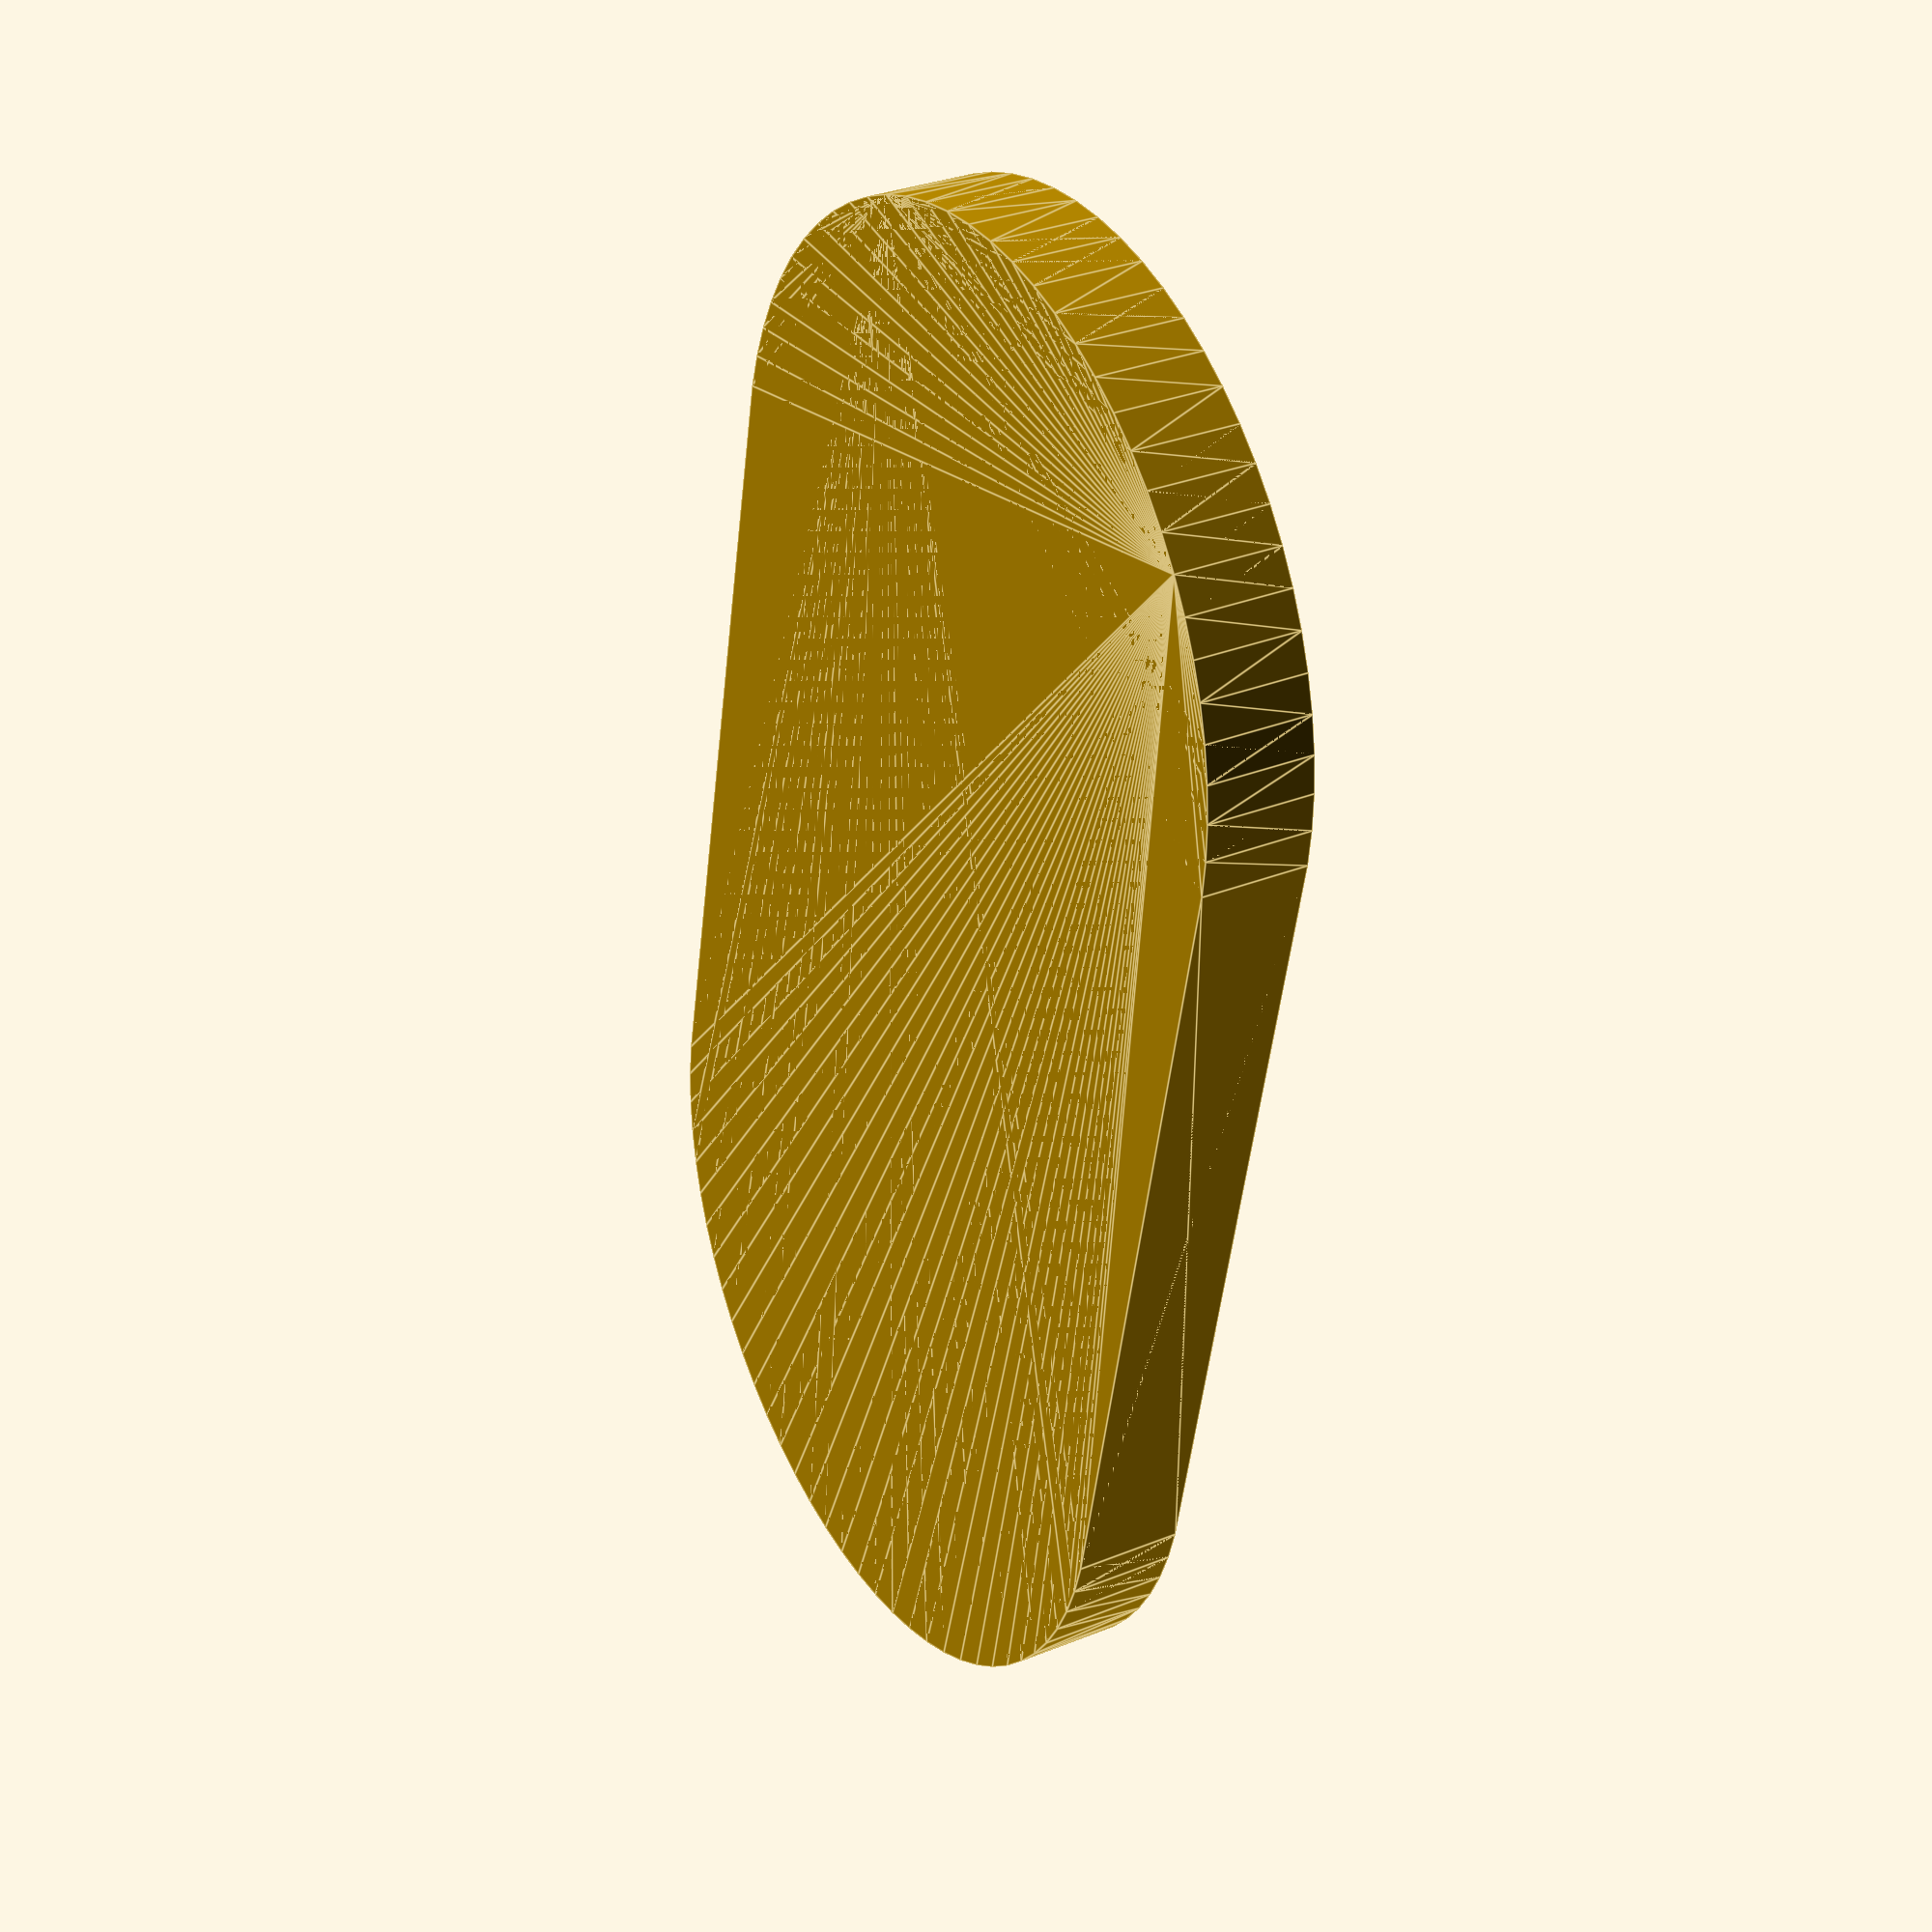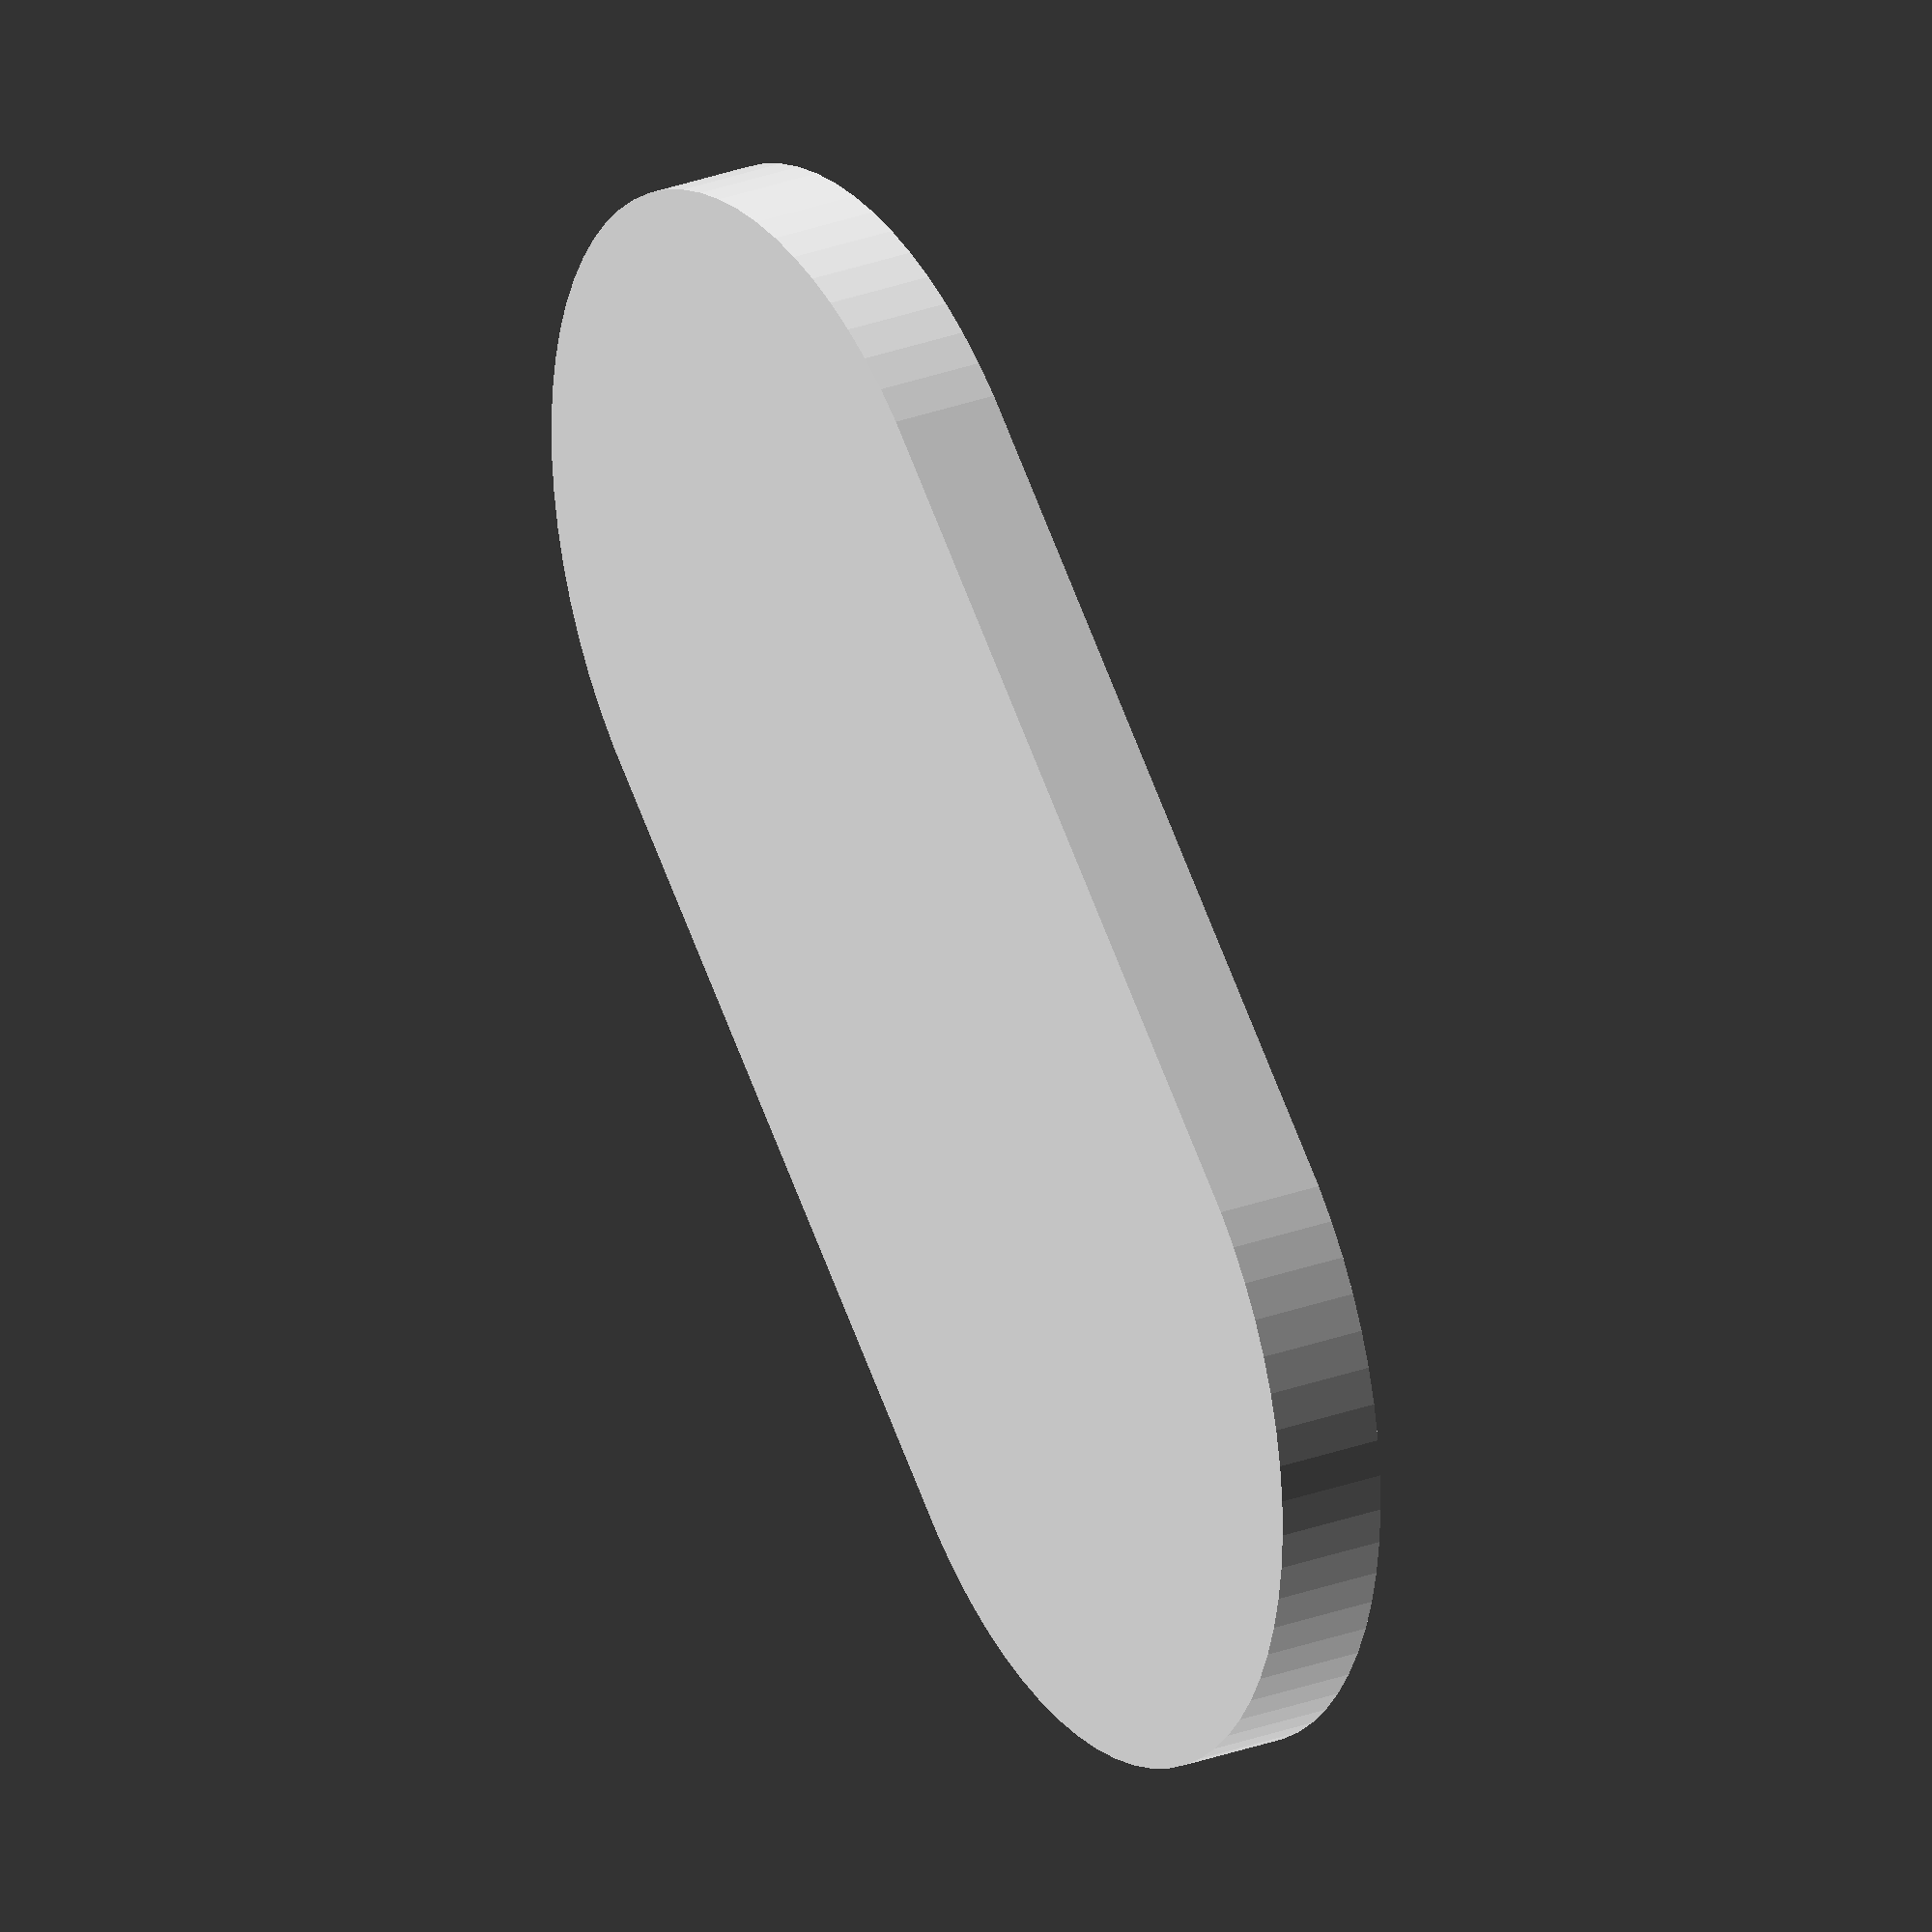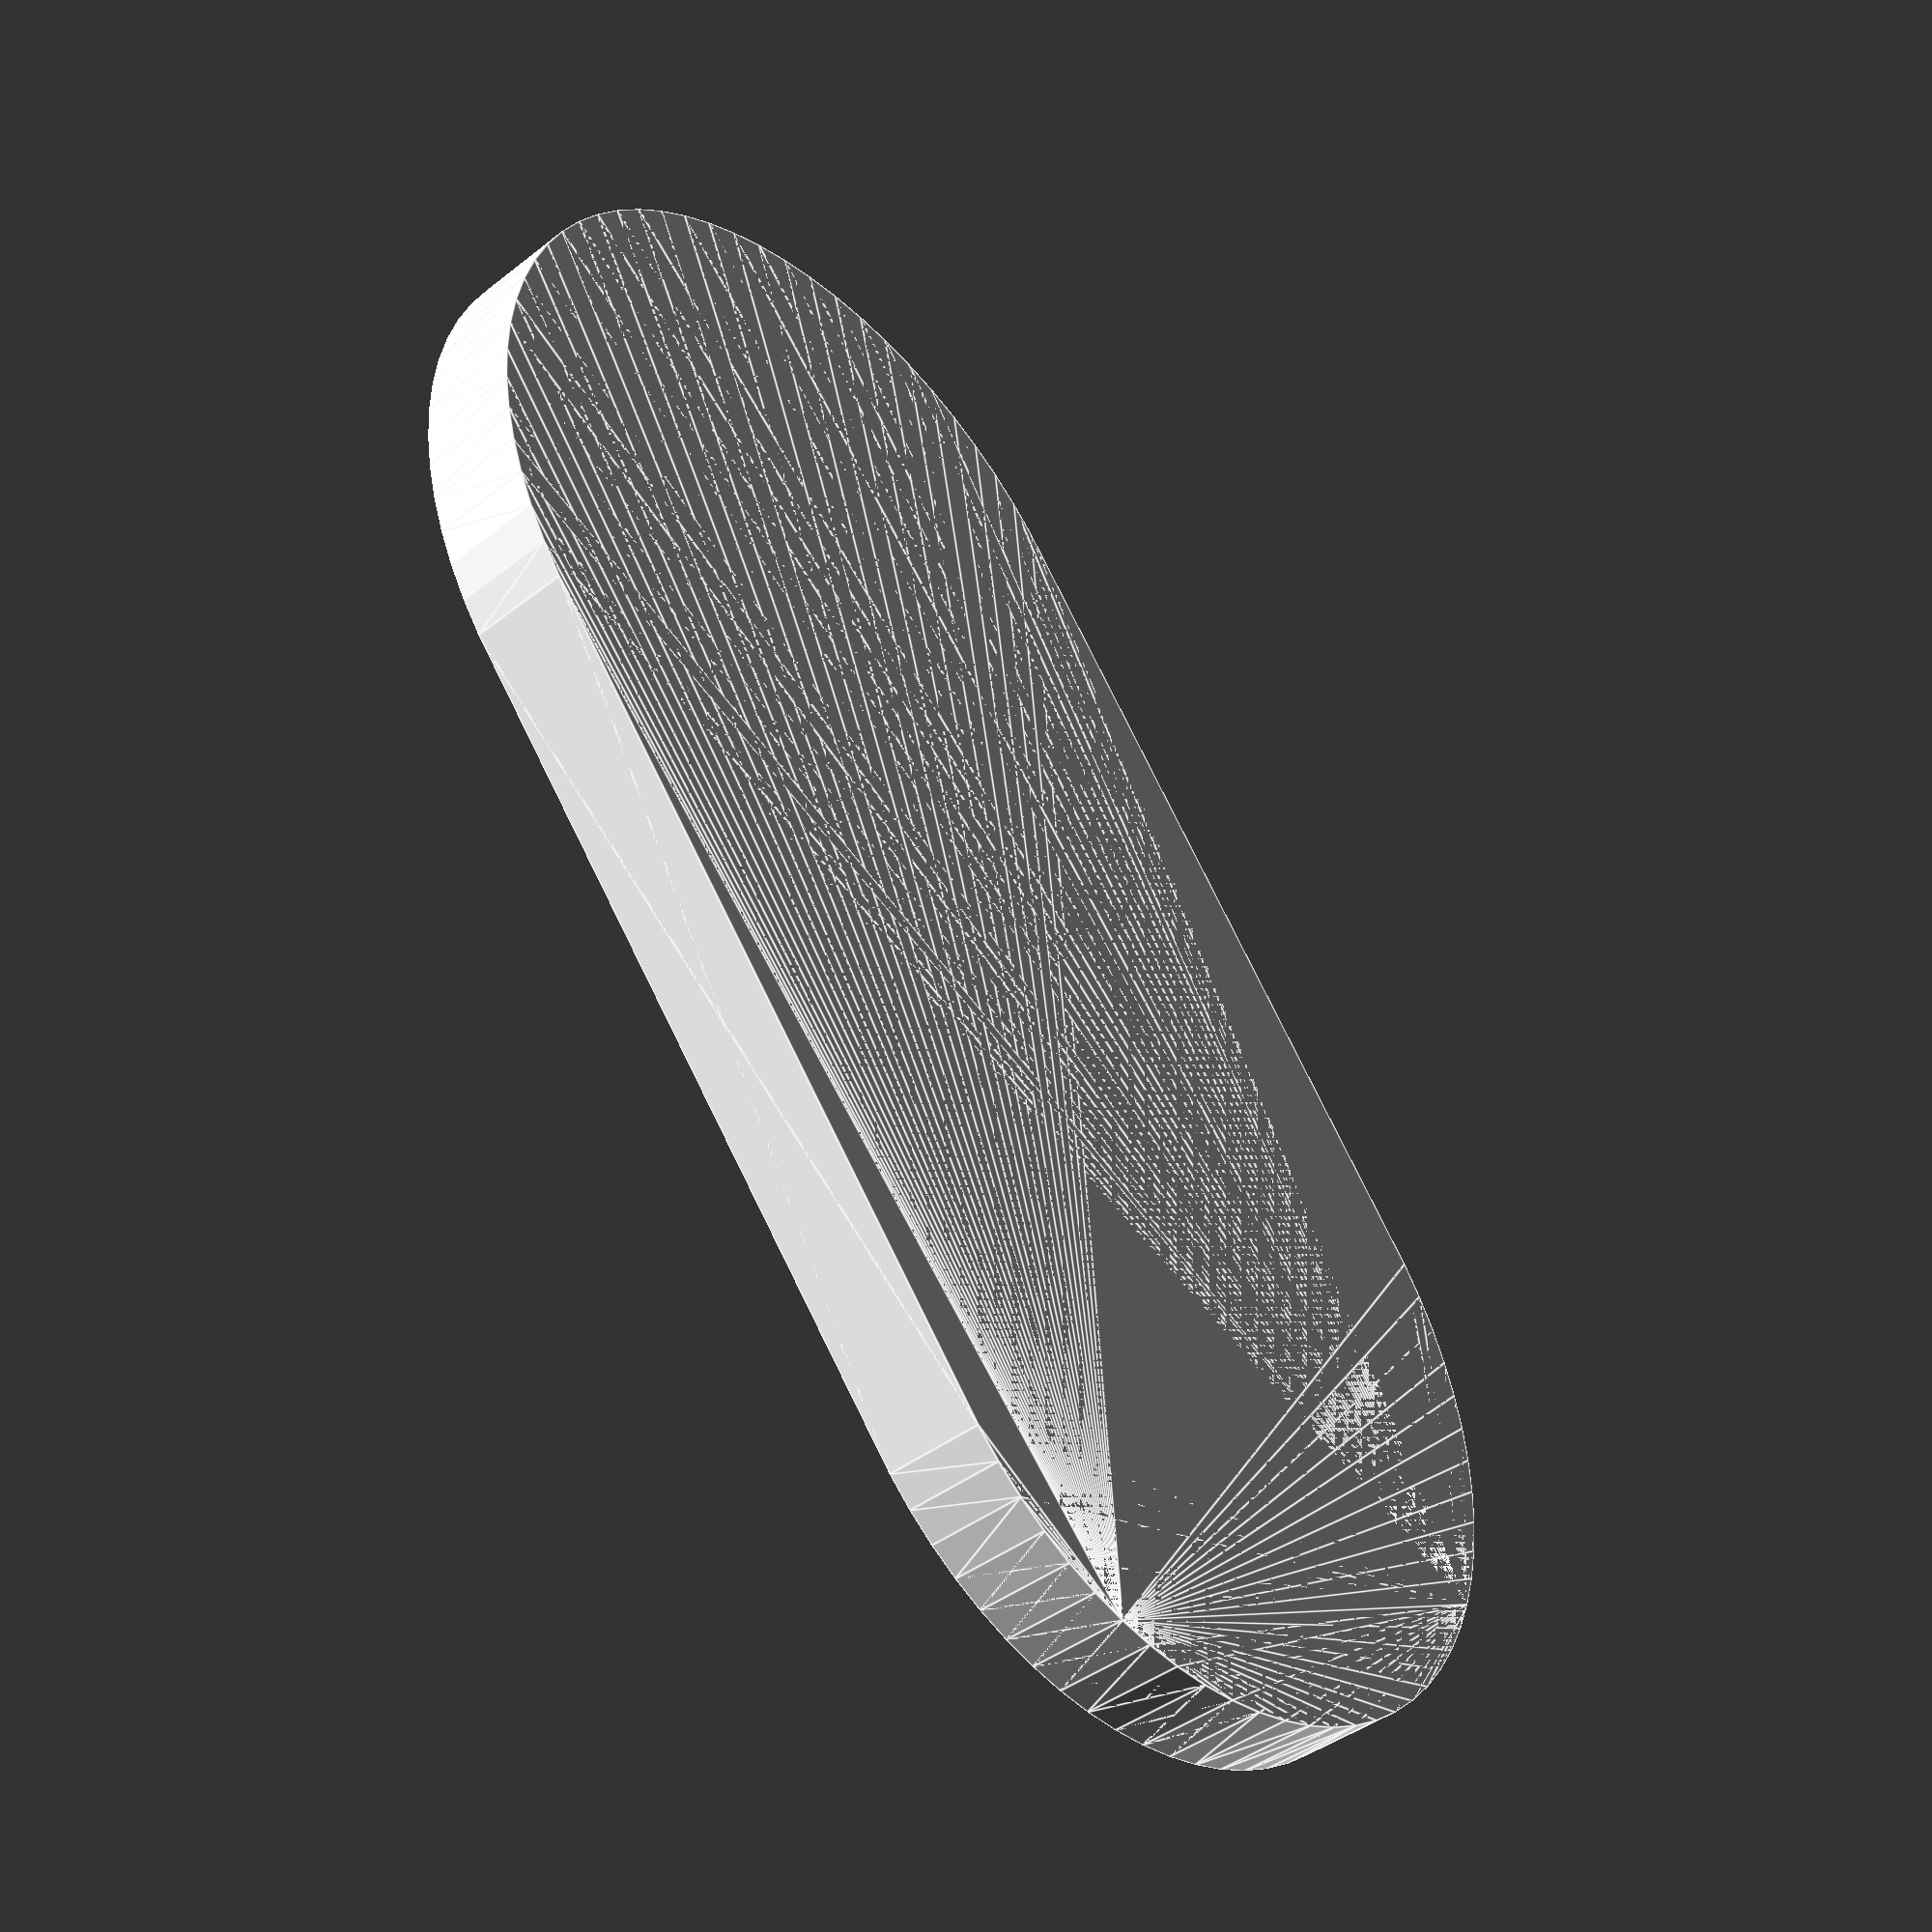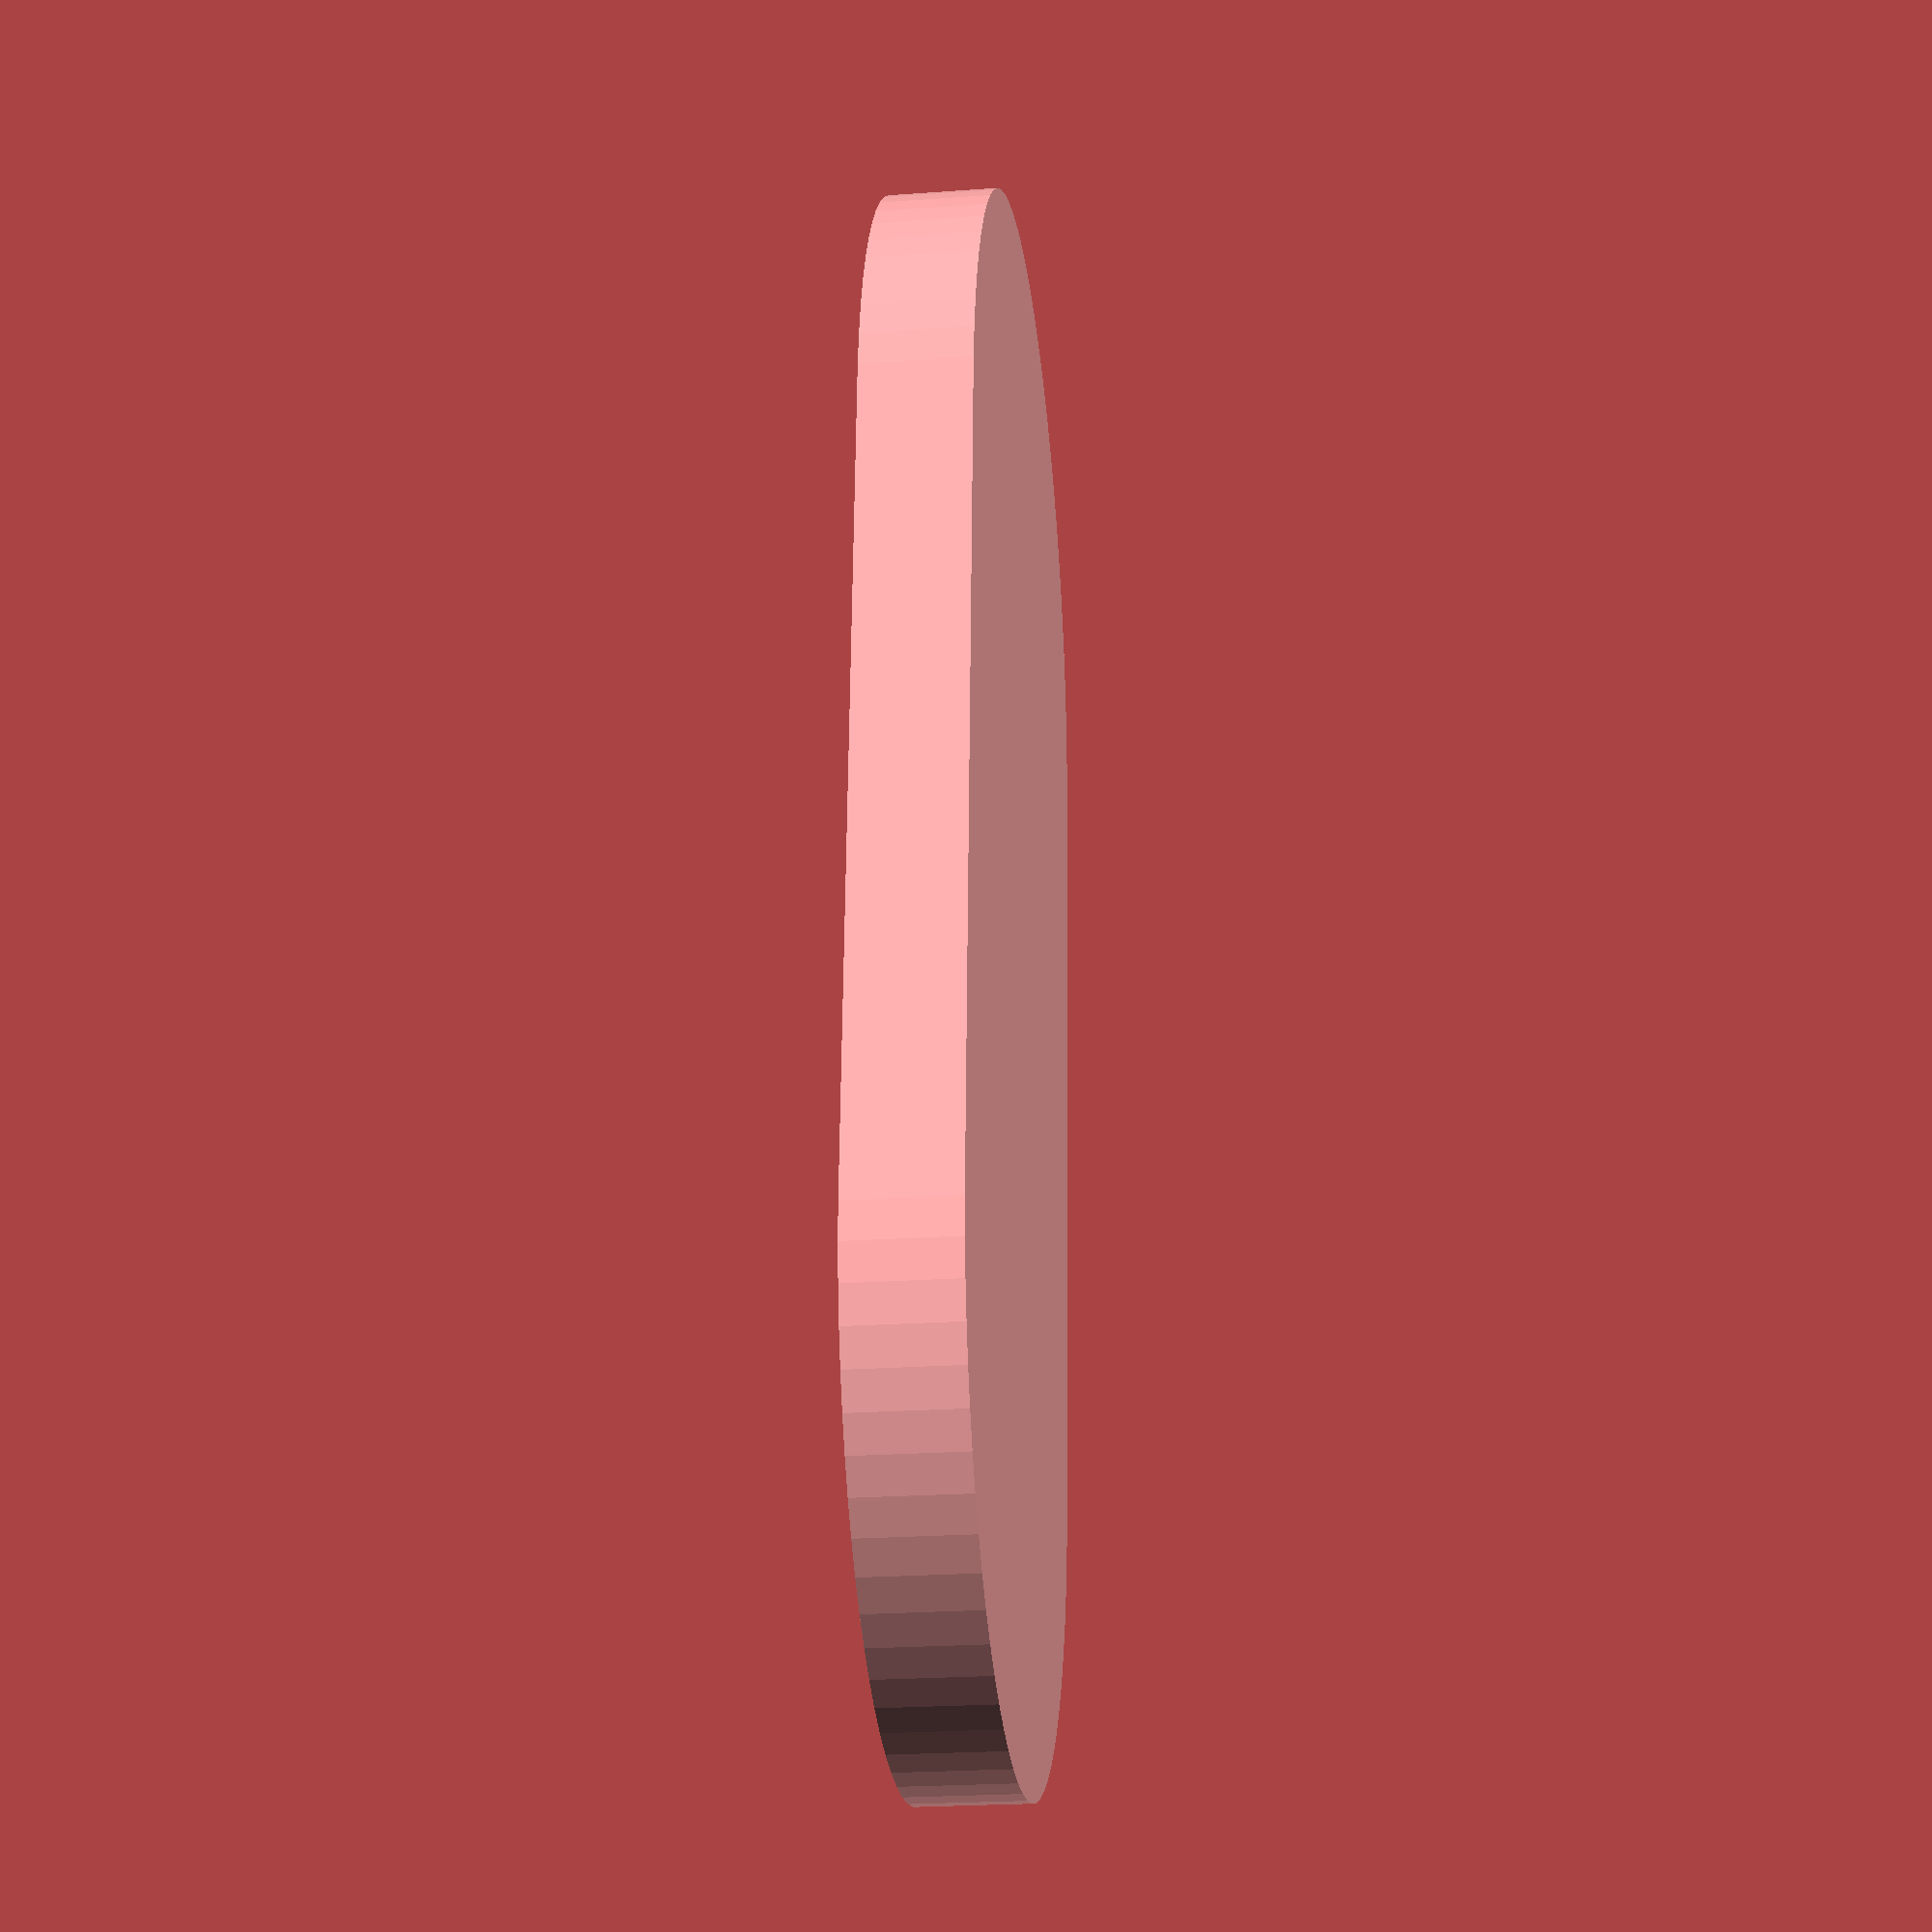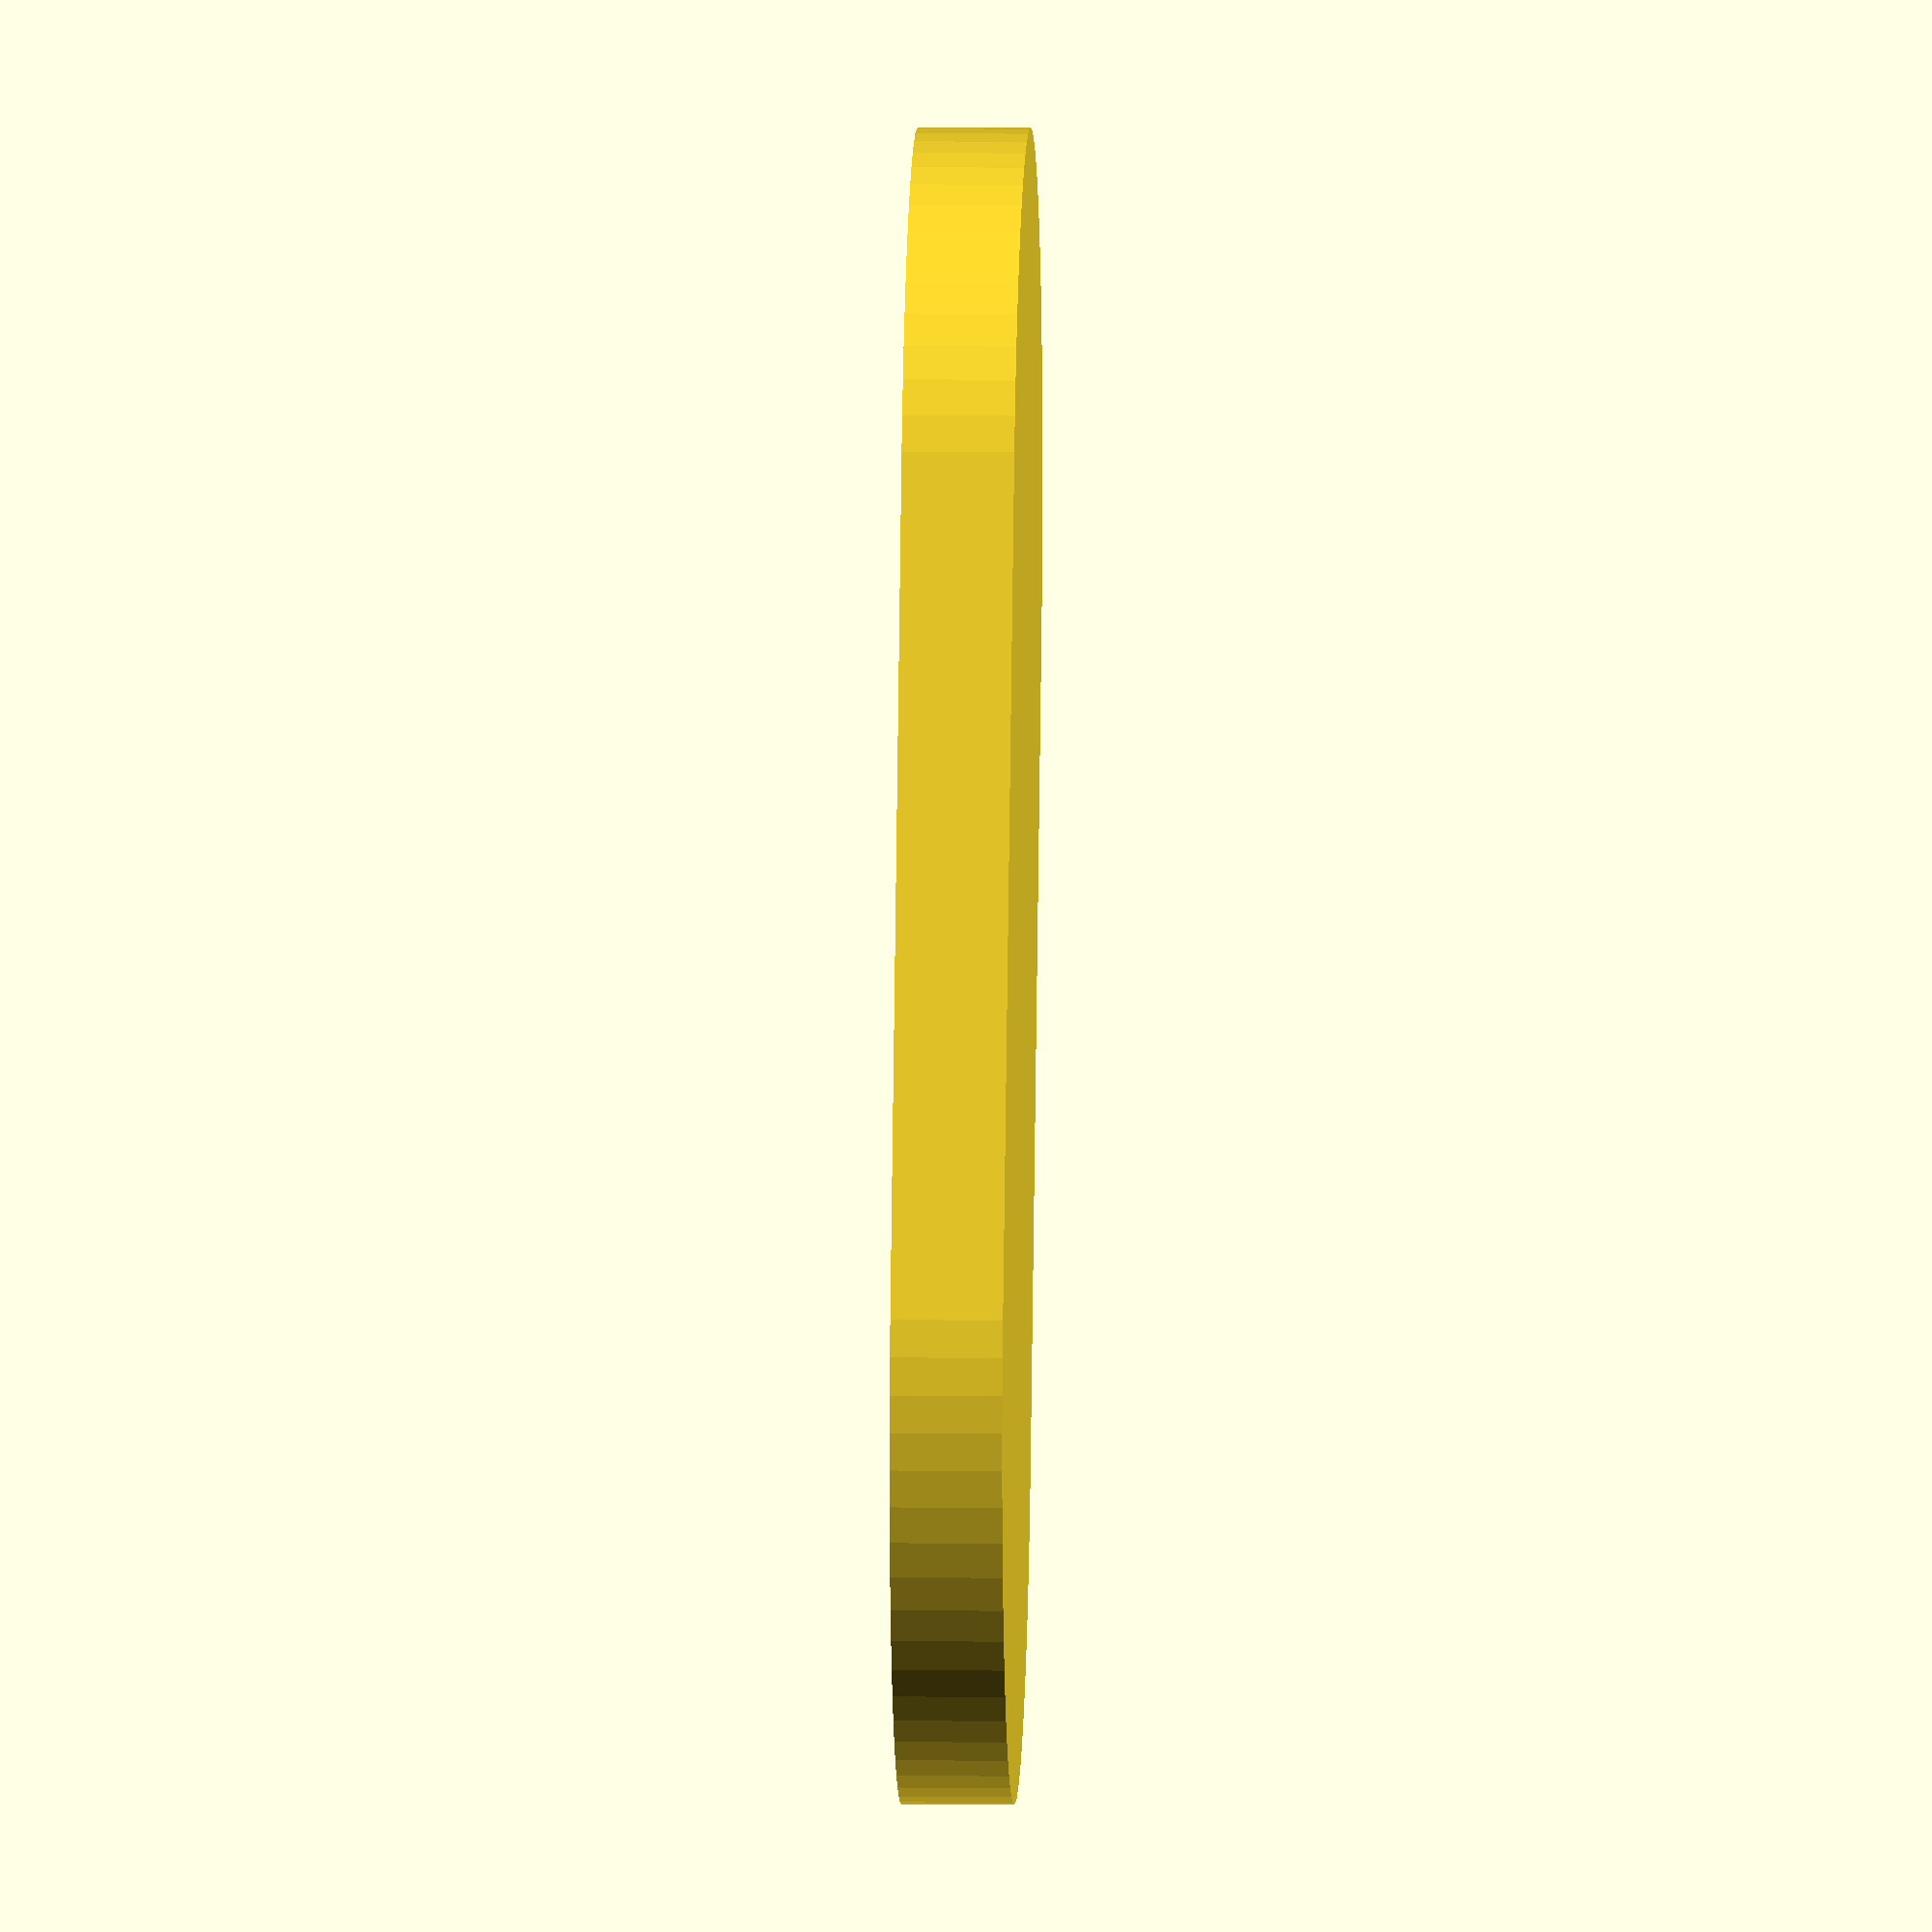
<openscad>
$fn=70;

tray_height = 12;
tray_width = 90;
tray_length = 180;
rounding_radius = tray_height / 5;

module base_tray_form(height, width, length) {
    x_offset = -length/2 + width/2;
    hull() {
        translate([x_offset, 0, 0]) cylinder(height, r=width/2, center=true);
        translate([-x_offset, 0, 0]) cylinder(height, r=width/2, center=true);
    }
}

module tray_with_indent(height, width, length) {
    indent_scale = 0.5;
    difference() {
        base_tray_form(height, width, length); 
        translate([-length/5, 0, indent_scale * height/2]) {
           base_tray_form(height * indent_scale, width * 0.9, length* indent_scale);     
        }        
    }    
}

tray_with_indent(tray_height, tray_width, tray_length);

hull() {
    tray_with_indent(tray_height, tray_width, tray_length);

    sphere(rounding_radius);
}
</openscad>
<views>
elev=329.4 azim=282.0 roll=59.5 proj=p view=edges
elev=332.3 azim=222.3 roll=60.2 proj=o view=solid
elev=220.8 azim=230.3 roll=226.1 proj=p view=edges
elev=202.6 azim=265.7 roll=82.8 proj=p view=wireframe
elev=349.2 azim=111.7 roll=272.0 proj=o view=solid
</views>
